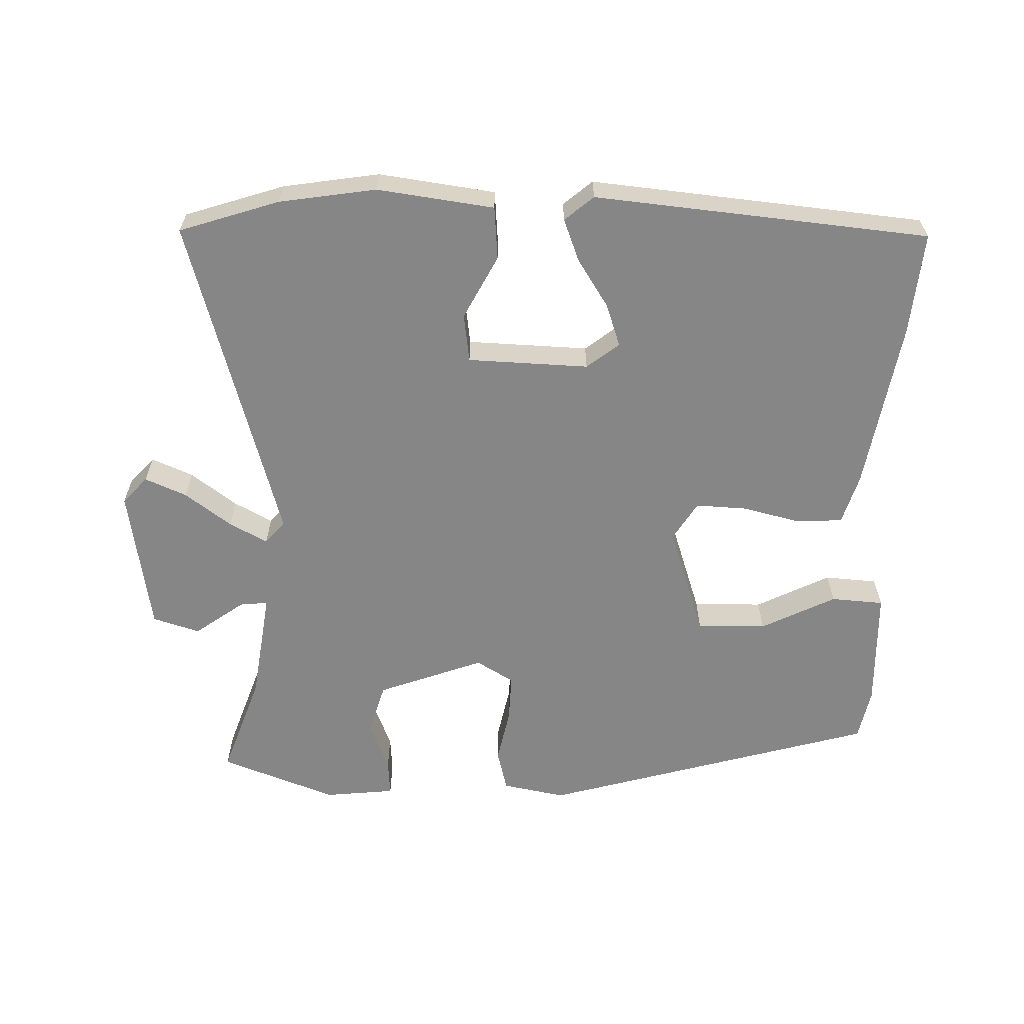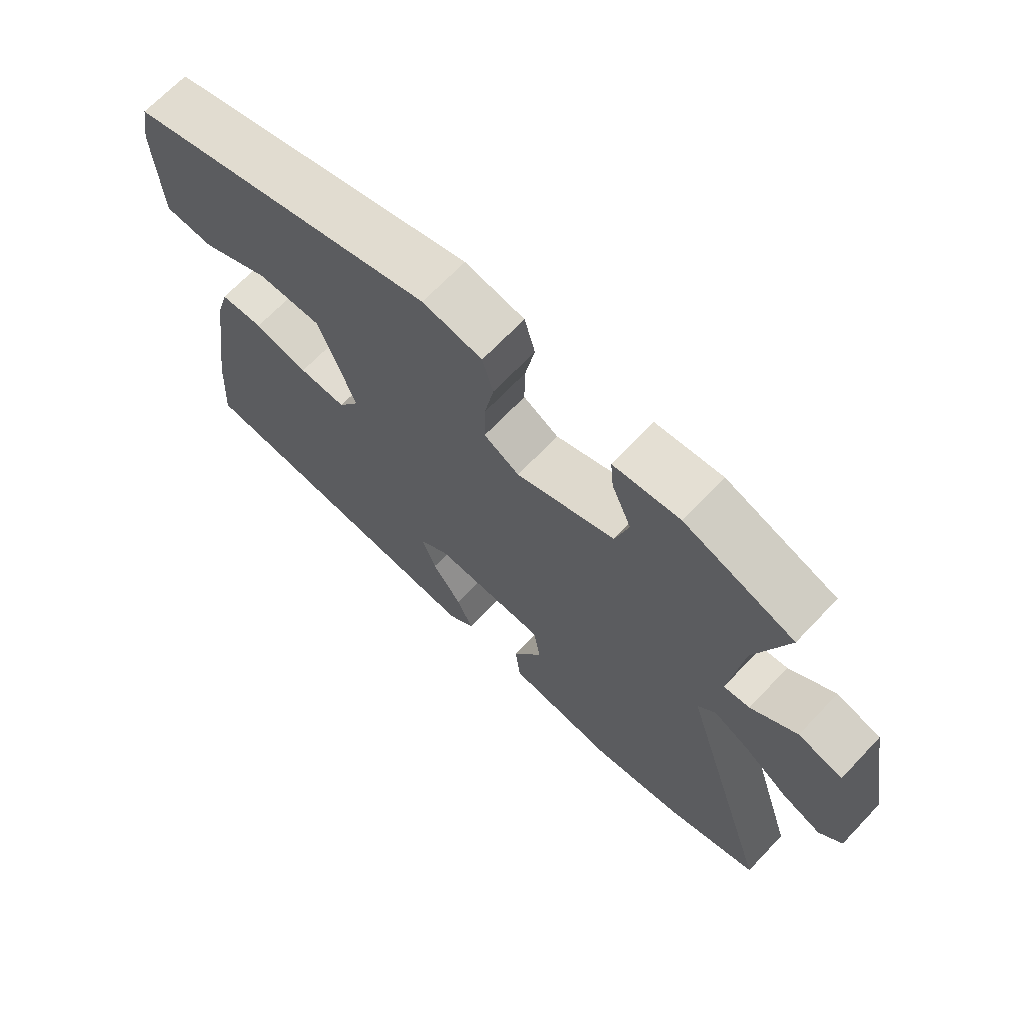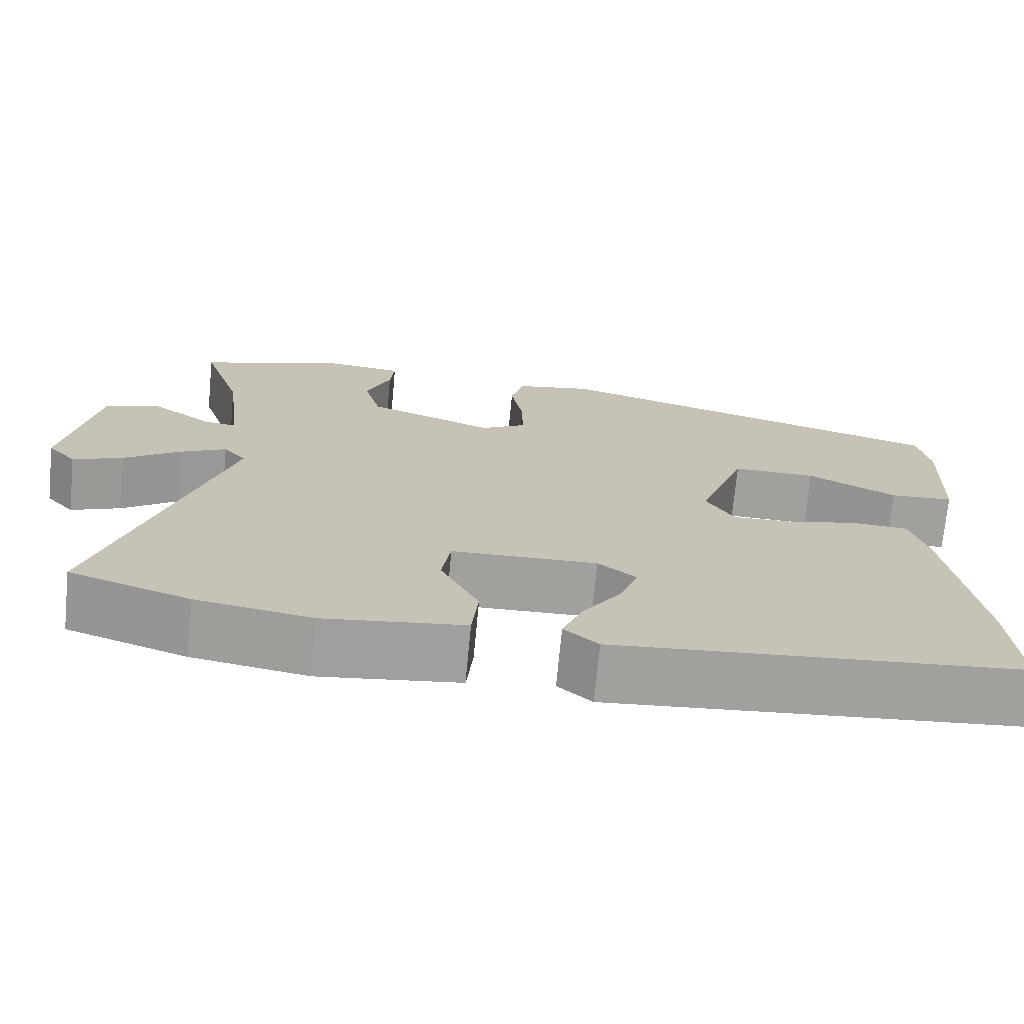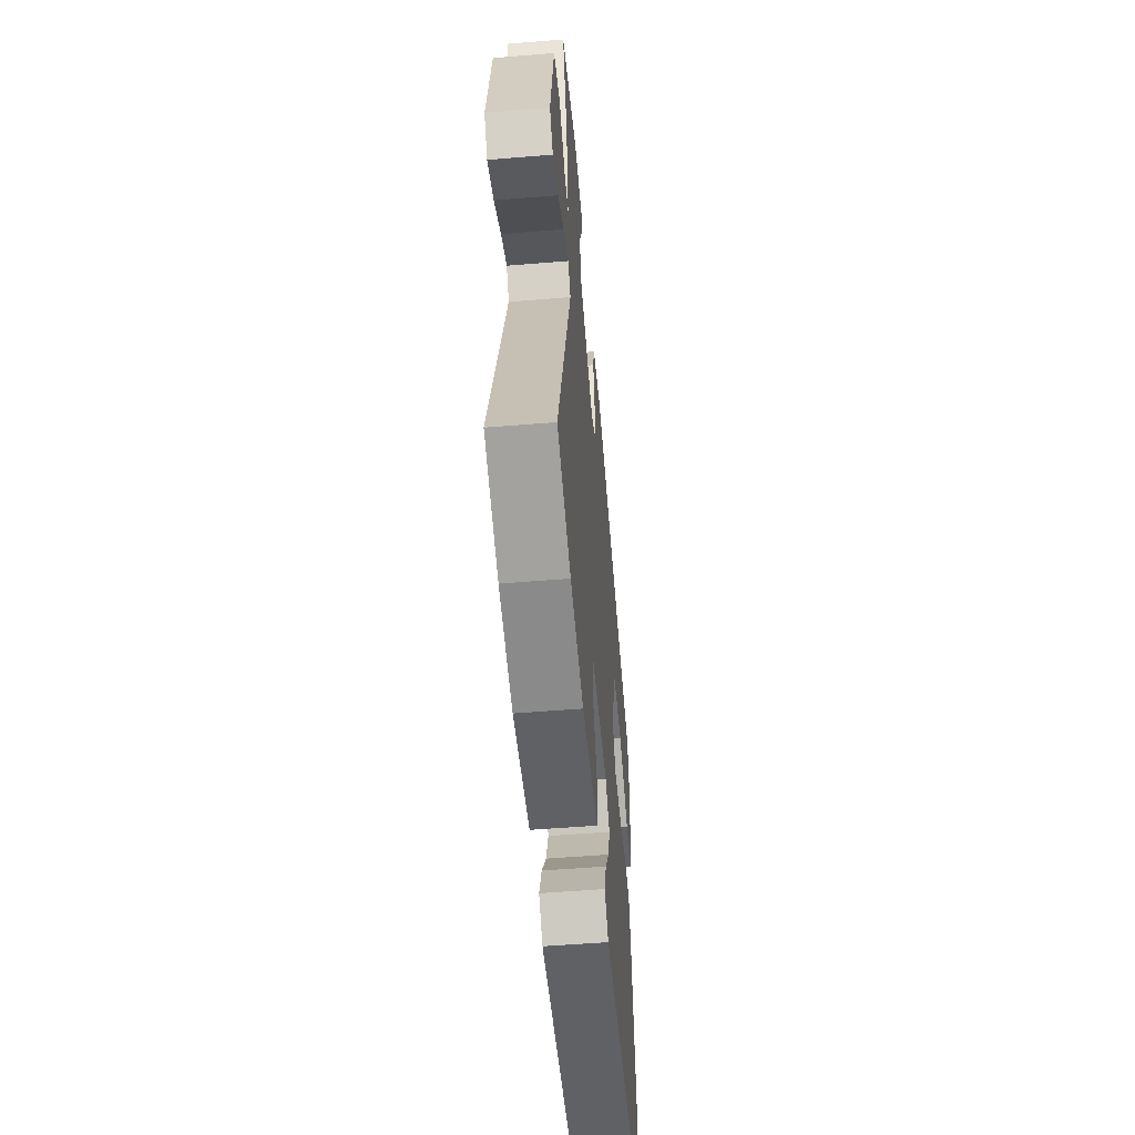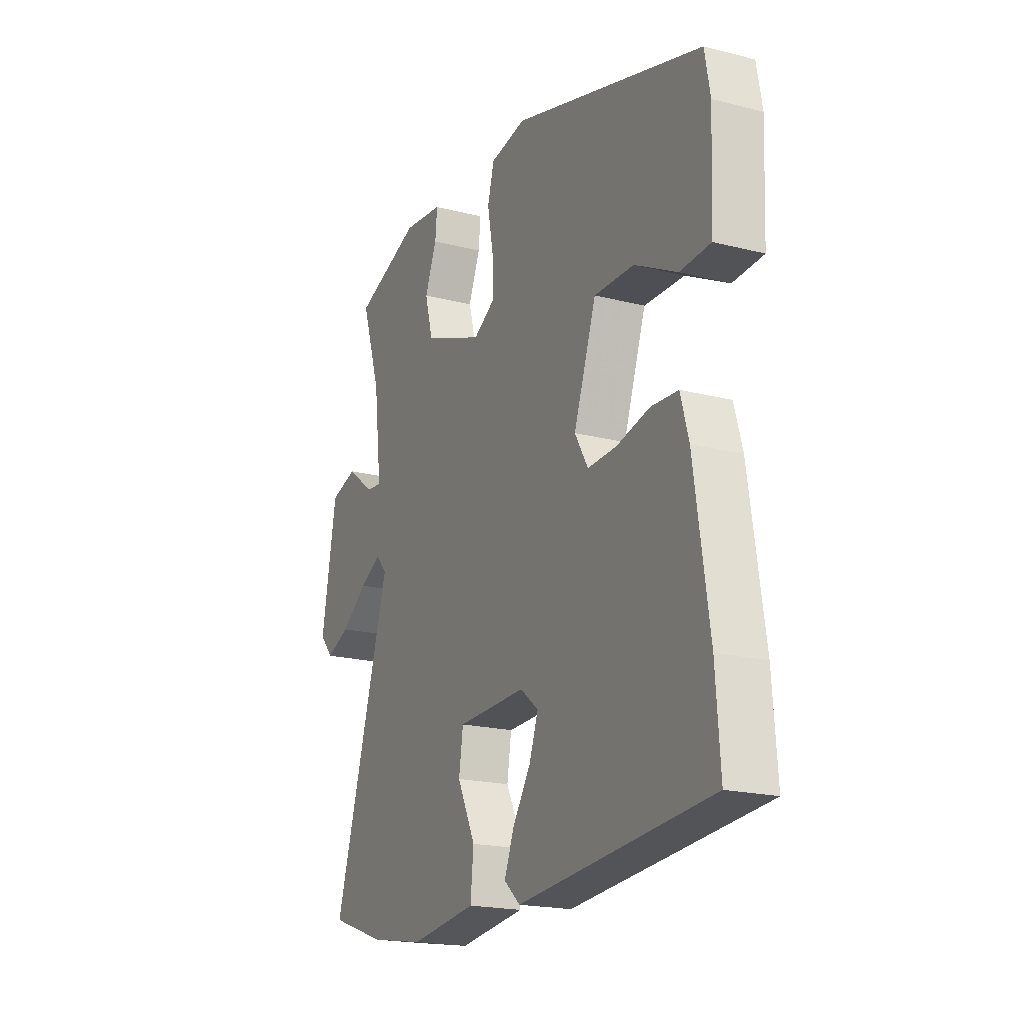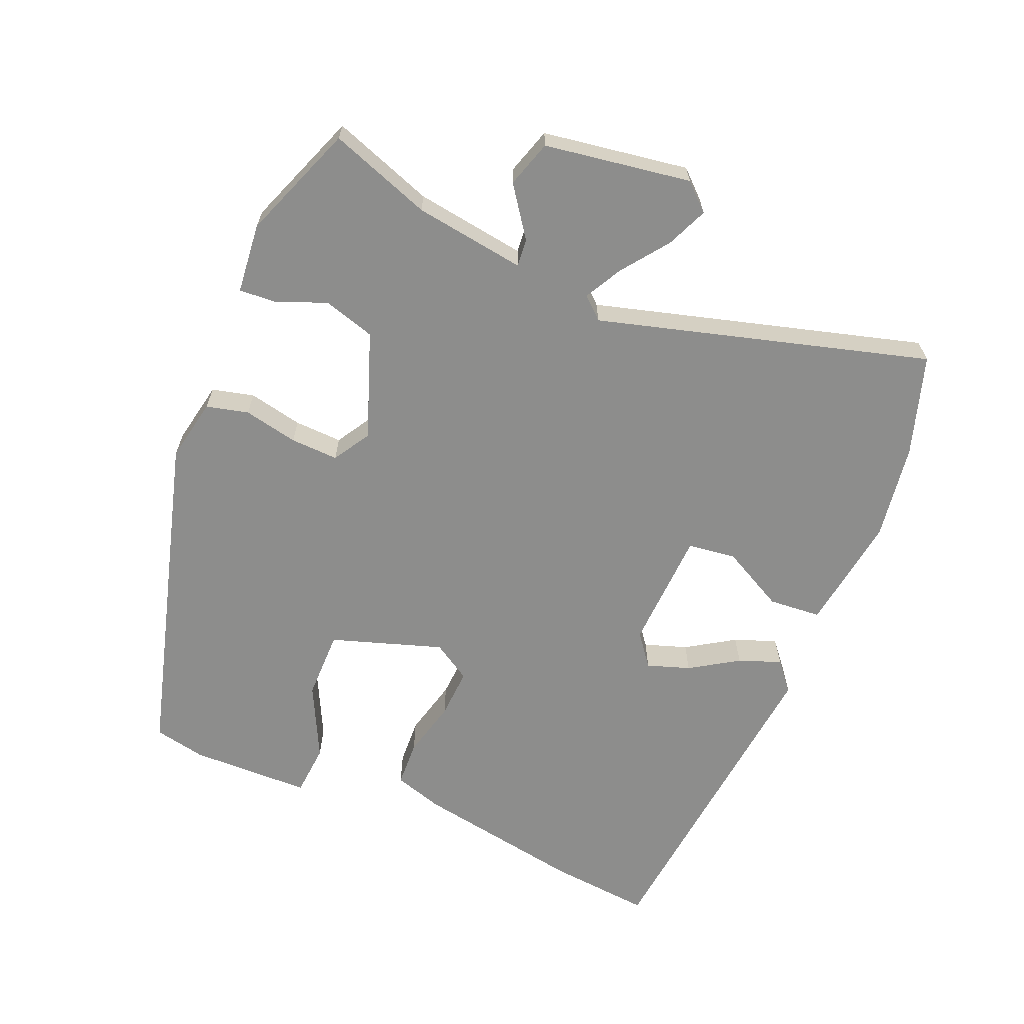
<metadata>
{"format":"obj","ext":"obj","renderer":"f3d","projection":"perspective","resolution":1024,"background":"white","views":[{"elev":-62.0,"azim":177.4,"up":"+Y"},{"elev":68.5,"azim":43.6,"up":"+Z"},{"elev":-71.6,"azim":174.6,"up":"+Z"},{"elev":-53.7,"azim":95.0,"up":"+Z"},{"elev":-19.8,"azim":-115.2,"up":"+Z"},{"elev":-64.4,"azim":65.8,"up":"+Y"}]}
</metadata>
<code>
v 0.553 0.07 0.485
v 0.503 0.07 0.333
v 0.483 0.07 0.168
v 0.524 0.07 0.173
v 0.596 0.07 0.227
v 0.666 0.07 0.207
v 0.705 0.07 -0.009
v 0.67 0.07 -0.049
v 0.608 0.07 -0.024
v 0.539 0.07 0.025
v 0.482 0.07 0.054
v 0.454 0.07 0.021
v 0.603 0.07 -0.464
v 0.456 0.07 -0.515
v 0.314 0.07 -0.54
v 0.141 0.07 -0.52
v 0.133 0.07 -0.442
v 0.18 0.07 -0.347
v 0.169 0.07 -0.276
v -0.01 0.07 -0.273
v -0.057 0.07 -0.311
v -0.034 0.07 -0.374
v 0.013 0.07 -0.444
v 0.038 0.07 -0.506
v -0.004 0.07 -0.543
v -0.5 0.07 -0.505
v -0.489 0.07 -0.353
v -0.451 0.07 -0.1
v -0.43 0.07 -0.026
v -0.361 0.07 -0.021
v -0.275 0.07 -0.04
v -0.2 0.07 -0.042
v -0.166 0.07 0.016
v -0.224 0.07 0.179
v -0.327 0.07 0.176
v -0.436 0.07 0.119
v -0.514 0.07 0.123
v -0.522 0.07 0.302
v -0.508 0.07 0.379
v -0.016 0.07 0.529
v 0.078 0.07 0.513
v 0.095 0.07 0.451
v 0.08 0.07 0.37
v 0.079 0.07 0.299
v 0.135 0.07 0.267
v 0.291 0.07 0.328
v 0.312 0.07 0.405
v 0.281 0.07 0.479
v 0.276 0.07 0.533
v 0.38 0.07 0.546
v 0.553 0 0.485
v 0.503 0 0.333
v 0.483 0 0.168
v 0.524 0 0.173
v 0.596 0 0.227
v 0.666 0 0.207
v 0.705 0 -0.009
v 0.67 0 -0.049
v 0.608 0 -0.024
v 0.539 0 0.025
v 0.482 0 0.054
v 0.454 0 0.021
v 0.603 0 -0.464
v 0.456 0 -0.515
v 0.314 0 -0.54
v 0.141 0 -0.52
v 0.133 0 -0.442
v 0.18 0 -0.347
v 0.169 0 -0.276
v -0.01 0 -0.273
v -0.057 0 -0.311
v -0.034 0 -0.374
v 0.013 0 -0.444
v 0.038 0 -0.506
v -0.004 0 -0.543
v -0.5 0 -0.505
v -0.489 0 -0.353
v -0.451 0 -0.1
v -0.43 0 -0.026
v -0.361 0 -0.021
v -0.275 0 -0.04
v -0.2 0 -0.042
v -0.166 0 0.016
v -0.224 0 0.179
v -0.327 0 0.176
v -0.436 0 0.119
v -0.514 0 0.123
v -0.522 0 0.302
v -0.508 0 0.379
v -0.016 0 0.529
v 0.078 0 0.513
v 0.095 0 0.451
v 0.08 0 0.37
v 0.079 0 0.299
v 0.135 0 0.267
v 0.291 0 0.328
v 0.312 0 0.405
v 0.281 0 0.479
v 0.276 0 0.533
v 0.38 0 0.546
f 50 1 2
f 49 50 2
f 48 49 2
f 47 48 2
f 46 47 2 3
f 45 46 3
f 41 42 43
f 40 41 43
f 39 40 43
f 38 39 43
f 37 38 43
f 37 43 44
f 35 36 37
f 35 37 44
f 34 35 44 45
f 29 30 31
f 28 29 31
f 27 28 31
f 26 27 31
f 25 26 31
f 24 25 31
f 23 24 31
f 22 23 31
f 21 22 31 32
f 20 21 32 33
f 16 17 18
f 15 16 18
f 14 15 18
f 13 14 18
f 12 13 18
f 12 18 19
f 34 45 3
f 33 34 3
f 20 33 3
f 19 20 3
f 12 19 3
f 11 12 3
f 8 9 10
f 7 8 10
f 6 7 10
f 5 6 10
f 4 5 10
f 3 4 10 11
f 52 51 100
f 52 100 99
f 52 99 98
f 52 98 97
f 53 52 97 96
f 53 96 95
f 93 92 91
f 93 91 90
f 93 90 89
f 93 89 88
f 93 88 87
f 94 93 87
f 87 86 85
f 94 87 85
f 95 94 85 84
f 81 80 79
f 81 79 78
f 81 78 77
f 81 77 76
f 81 76 75
f 81 75 74
f 81 74 73
f 81 73 72
f 82 81 72 71
f 83 82 71 70
f 68 67 66
f 68 66 65
f 68 65 64
f 68 64 63
f 68 63 62
f 69 68 62
f 53 95 84
f 53 84 83
f 53 83 70
f 53 70 69
f 53 69 62
f 53 62 61
f 60 59 58
f 60 58 57
f 60 57 56
f 60 56 55
f 60 55 54
f 61 60 54 53
f 1 51 52 2
f 2 52 53 3
f 3 53 54 4
f 4 54 55 5
f 5 55 56 6
f 6 56 57 7
f 7 57 58 8
f 8 58 59 9
f 9 59 60 10
f 10 60 61 11
f 11 61 62 12
f 12 62 63 13
f 13 63 64 14
f 14 64 65 15
f 15 65 66 16
f 16 66 67 17
f 17 67 68 18
f 18 68 69 19
f 19 69 70 20
f 20 70 71 21
f 21 71 72 22
f 22 72 73 23
f 23 73 74 24
f 24 74 75 25
f 25 75 76 26
f 26 76 77 27
f 27 77 78 28
f 28 78 79 29
f 29 79 80 30
f 30 80 81 31
f 31 81 82 32
f 32 82 83 33
f 33 83 84 34
f 34 84 85 35
f 35 85 86 36
f 36 86 87 37
f 37 87 88 38
f 38 88 89 39
f 39 89 90 40
f 40 90 91 41
f 41 91 92 42
f 42 92 93 43
f 43 93 94 44
f 44 94 95 45
f 45 95 96 46
f 46 96 97 47
f 47 97 98 48
f 48 98 99 49
f 49 99 100 50
f 50 100 51 1

</code>
